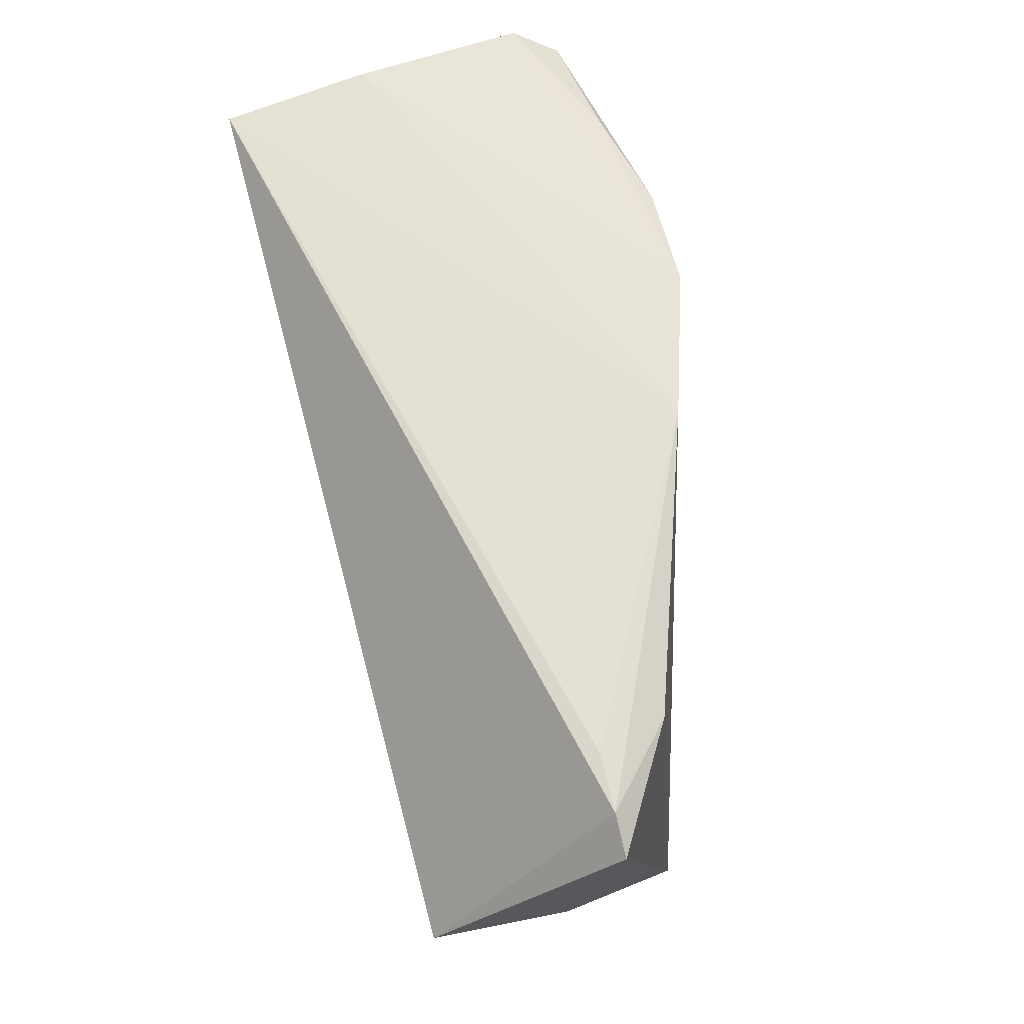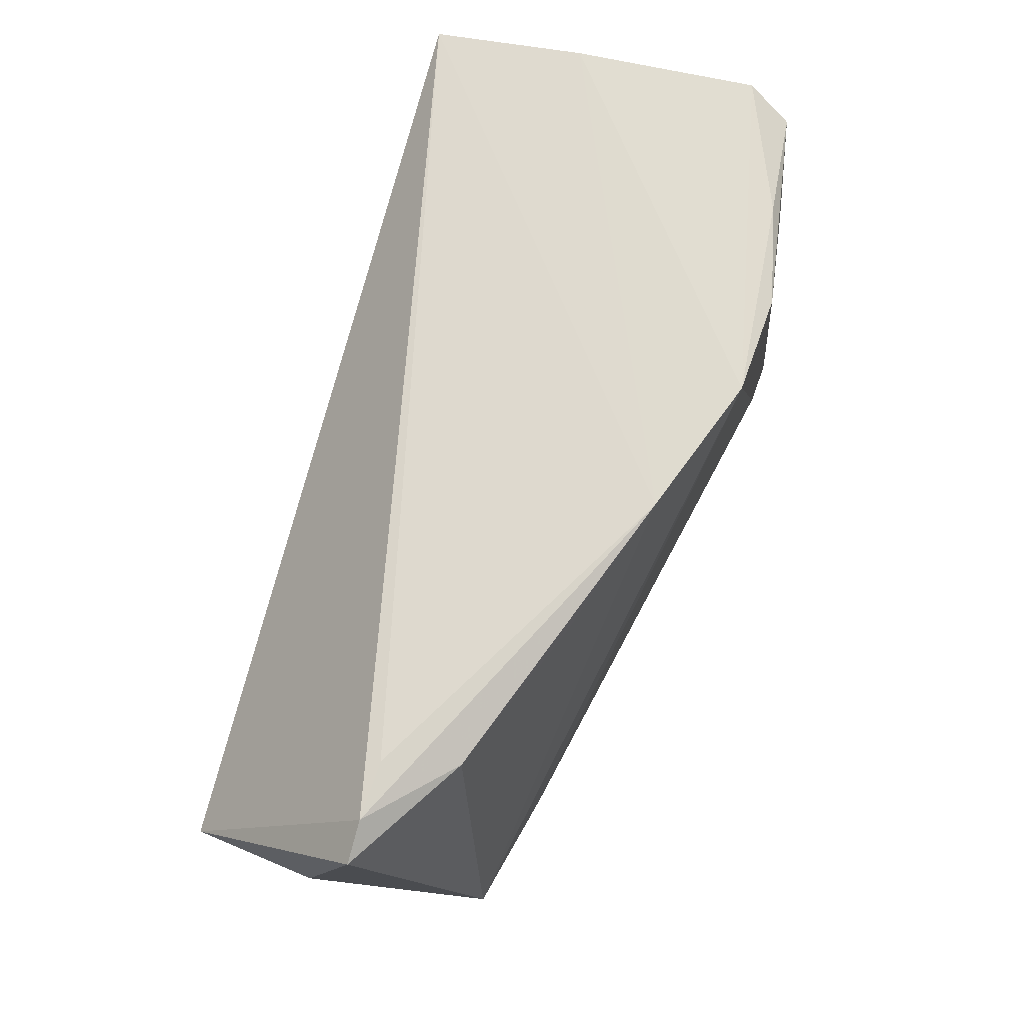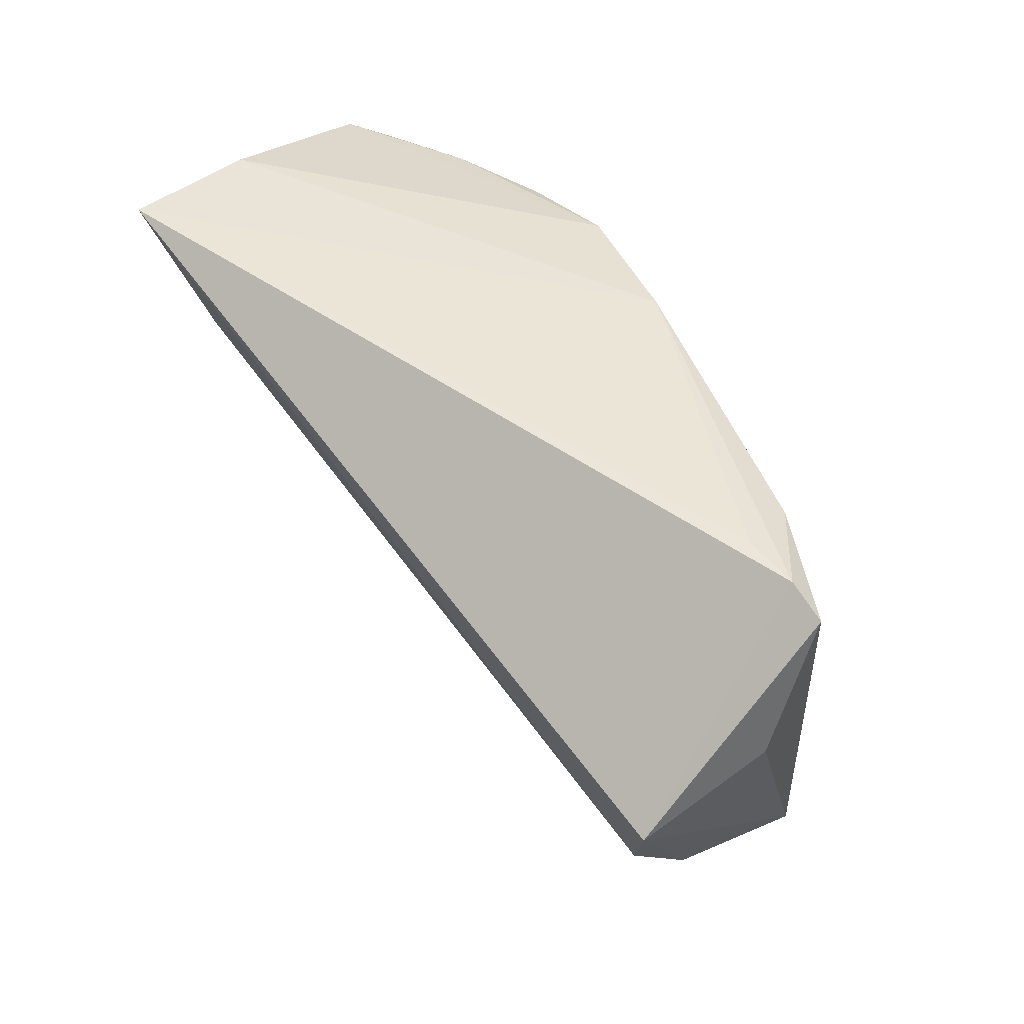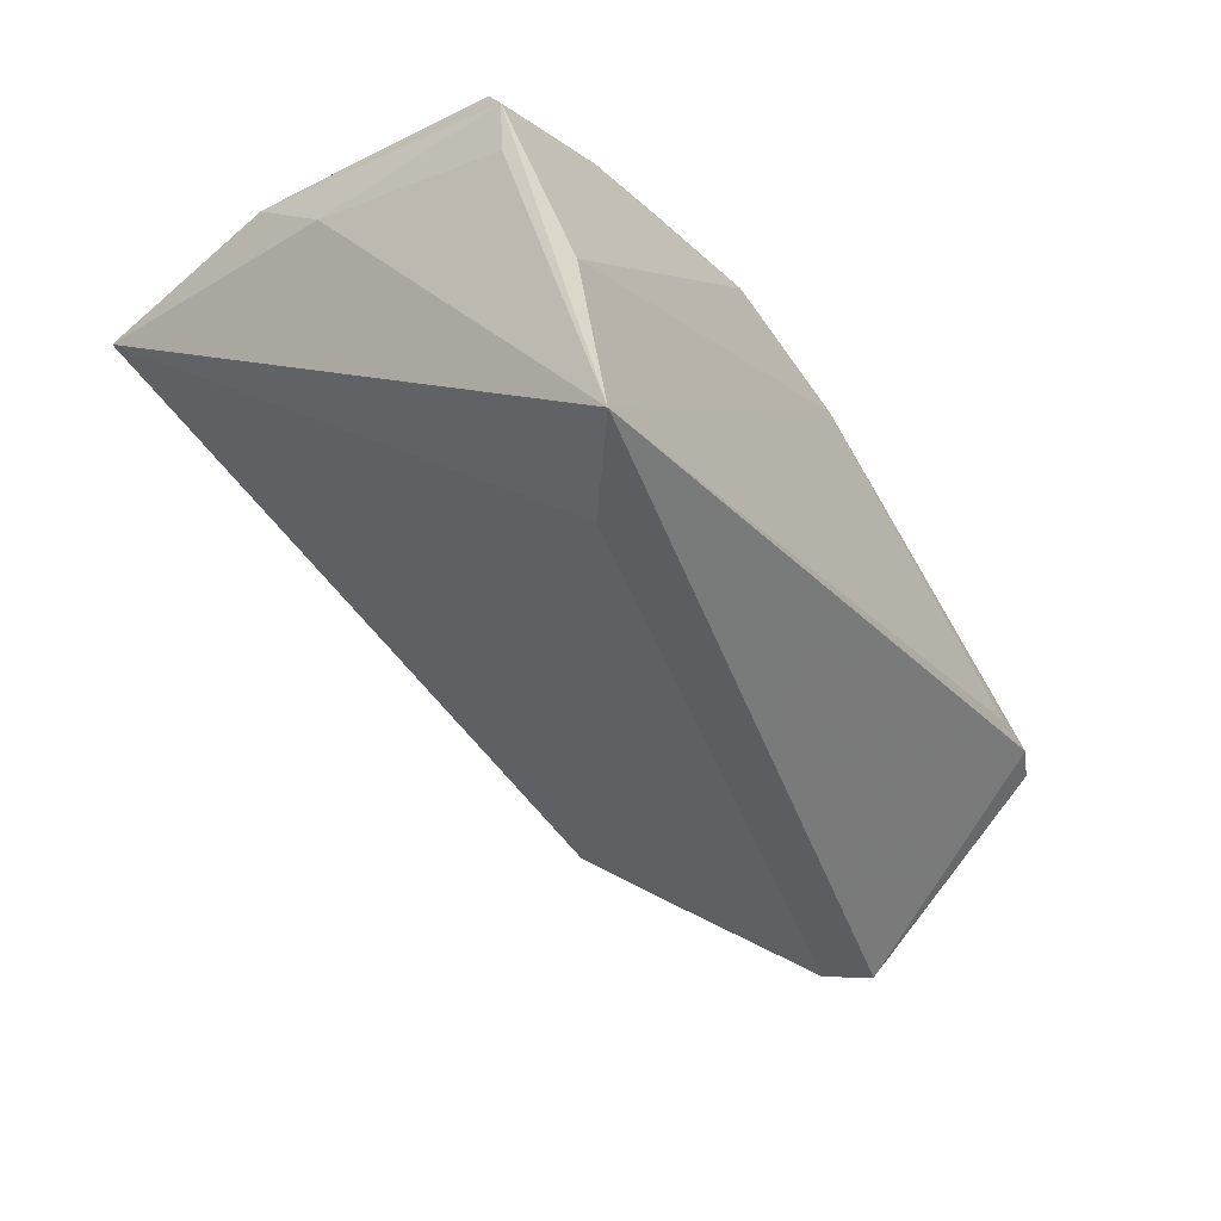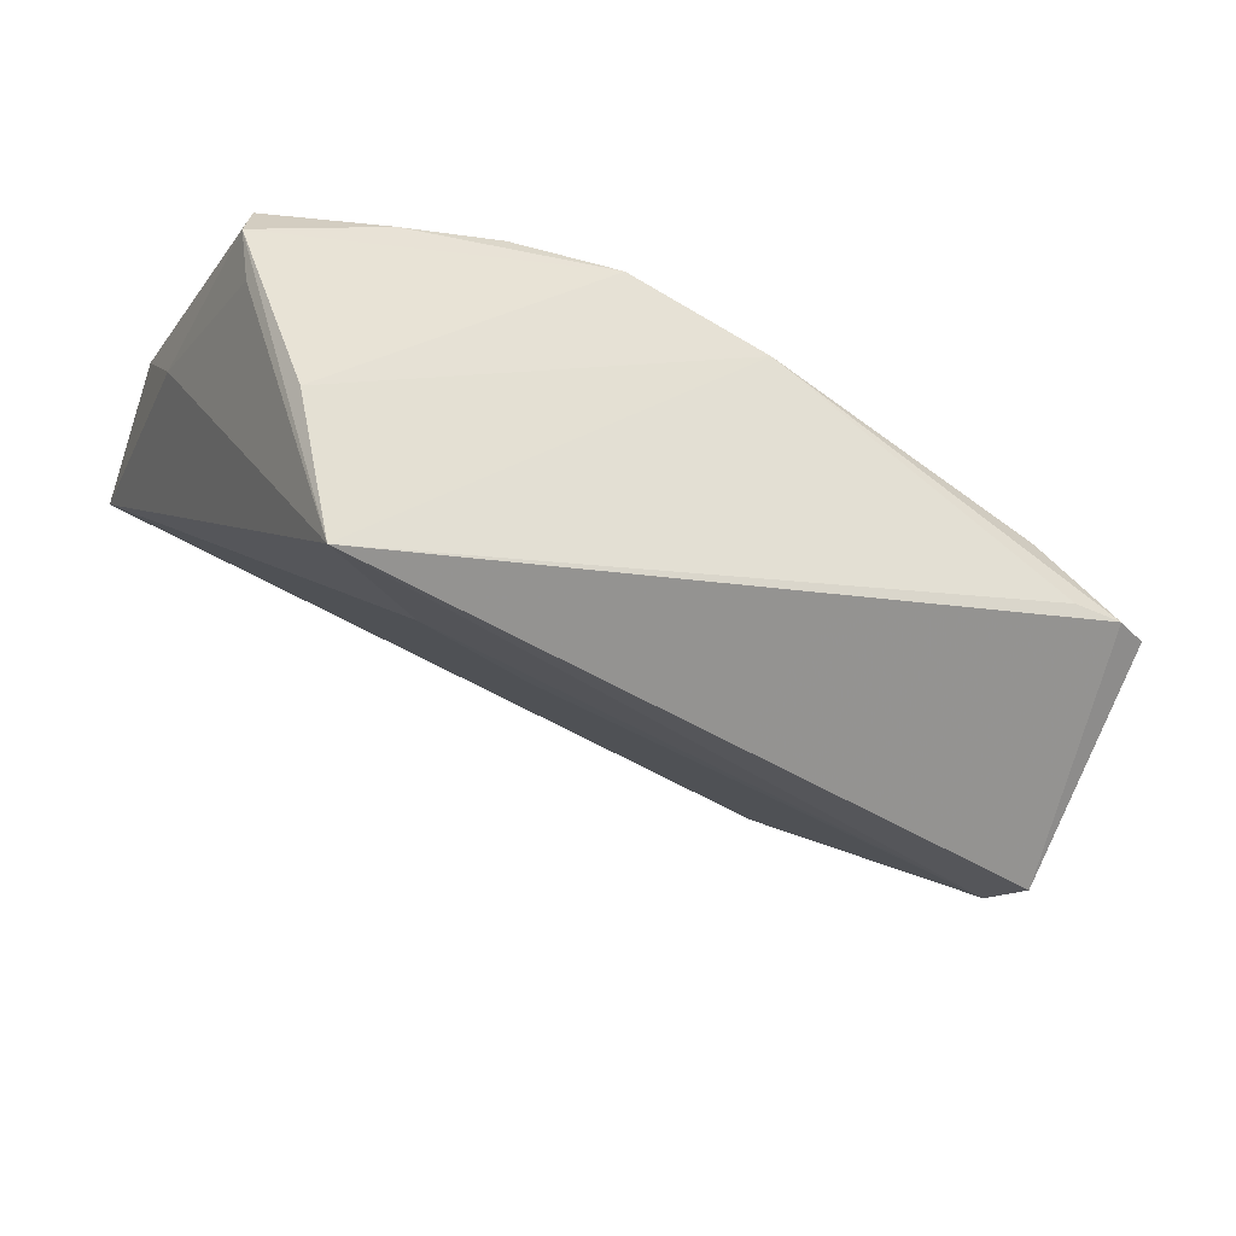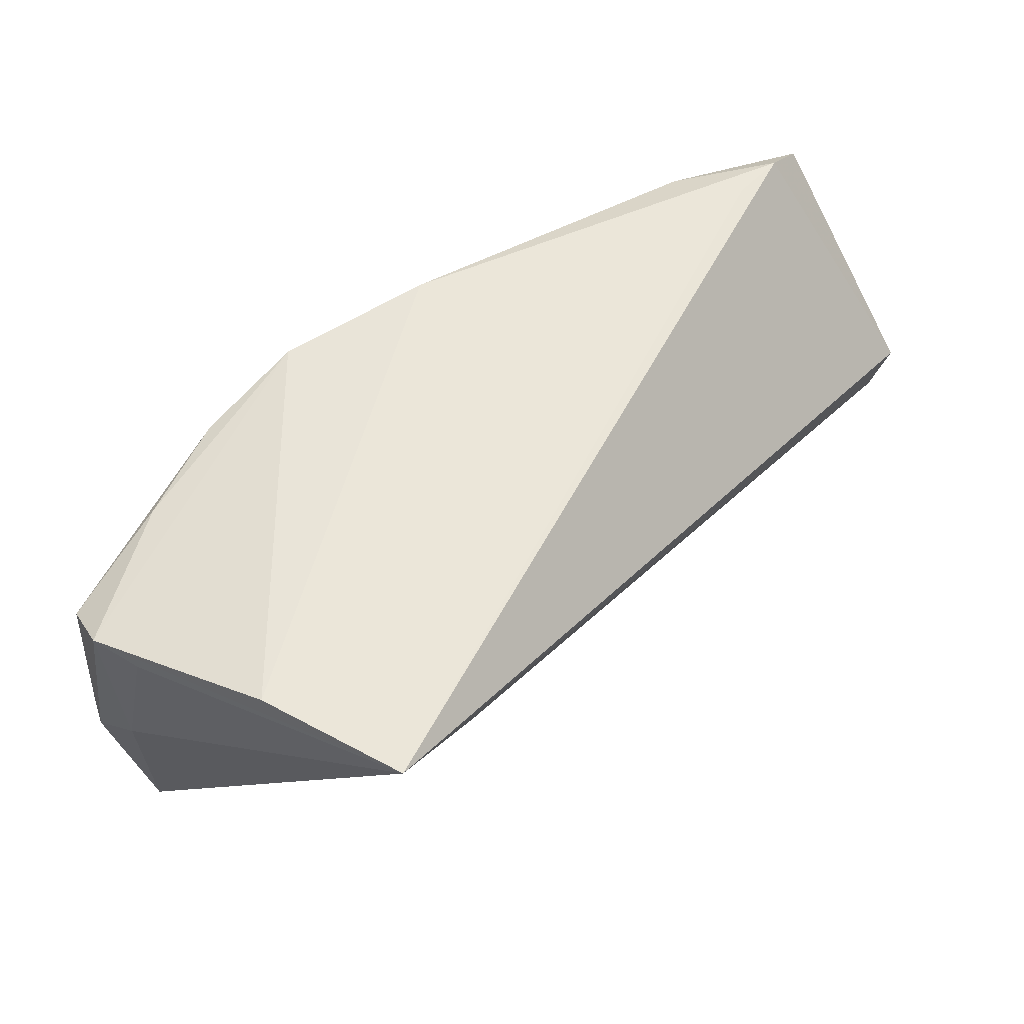
<metadata>
{"format":"obj","ext":"obj","renderer":"f3d","projection":"perspective","resolution":1024,"background":"white","views":[{"elev":64.1,"azim":-104.1,"up":"+Y"},{"elev":67.6,"azim":-71.6,"up":"+Y"},{"elev":41.8,"azim":-128.1,"up":"+Y"},{"elev":-40.7,"azim":126.4,"up":"+Z"},{"elev":-33.1,"azim":153.5,"up":"+Z"},{"elev":60.1,"azim":131.2,"up":"+Y"}]}
</metadata>
<code>
v 0.02707 -0.03355 0.01977
v 0.04607 -0.02803 0.02554
v 0.02698 0.0269 0.02554
v -0.04314 -0.02572 -0.004273
v -0.004856 0.02873 0.01973
v -0.04619 -0.02185 -0.008731
v -0.05655 0.02407 -0.0009446
v -0.04538 -0.02855 0.01087
v 0.0554 0.02735 0.008447
v 0.04895 -0.03143 0.025
v 0.03984 0.02732 0.02203
v 0.05354 -0.03172 0.01948
v -0.05177 0.02655 -0.001029
v -0.05638 0.006854 -0.007261
v -0.02232 0.02487 0.01422
v 0.05598 -0.0001073 0.02196
v -0.05413 0.0009283 -0.02343
v 0.05475 0.02464 0.02009
v -0.05167 -0.004928 -0.02245
v 0.0407 -0.03432 0.02421
v -0.04478 0.02731 -0.0009604
v 0.03335 0.02288 -0.02338
v 0.04025 -0.03357 0.01973
v 0.01763 0.01456 -0.0216
v 0.05301 -0.02993 0.02118
v -0.0341 -0.02989 -0.003946
v 0.04005 -0.02764 0.0254
v 0.05655 0.003195 0.01378
v 0.05655 0.02791 0.0144
v 0.05655 -0.006075 0.02181
v -0.03036 -0.02558 0.01412
v 0.05055 0.0333 -0.007592
v -0.04162 0.02503 0.007702
v 0.04693 0.03432 -0.02554
v 0.01335 0.02849 0.0253
f 14 8 7
f 7 17 14
f 14 17 8
f 7 8 33
f 8 35 5
f 28 29 30
f 30 12 28
f 28 12 34
f 30 29 18
f 32 29 34
f 35 29 32
f 34 5 32
f 32 5 35
f 25 12 30
f 30 10 25
f 25 10 12
f 8 17 6
f 8 26 1
f 34 12 22
f 12 26 22
f 15 33 8
f 8 5 15
f 15 5 33
f 21 5 34
f 34 29 9
f 9 28 34
f 29 28 9
f 11 29 35
f 11 18 29
f 31 35 8
f 31 27 35
f 8 1 20
f 20 31 8
f 27 31 20
f 12 10 20
f 20 1 26
f 4 26 8
f 8 6 4
f 4 6 26
f 19 6 17
f 26 6 19
f 19 17 34
f 34 22 19
f 13 21 34
f 13 17 7
f 34 17 13
f 7 33 13
f 33 5 13
f 5 21 13
f 3 11 35
f 18 11 3
f 23 26 12
f 12 20 23
f 23 20 26
f 24 22 26
f 26 19 24
f 24 19 22
f 2 20 10
f 27 20 2
f 35 27 2
f 2 3 35
f 18 3 16
f 3 2 16
f 30 18 16
f 16 10 30
f 16 2 10

</code>
